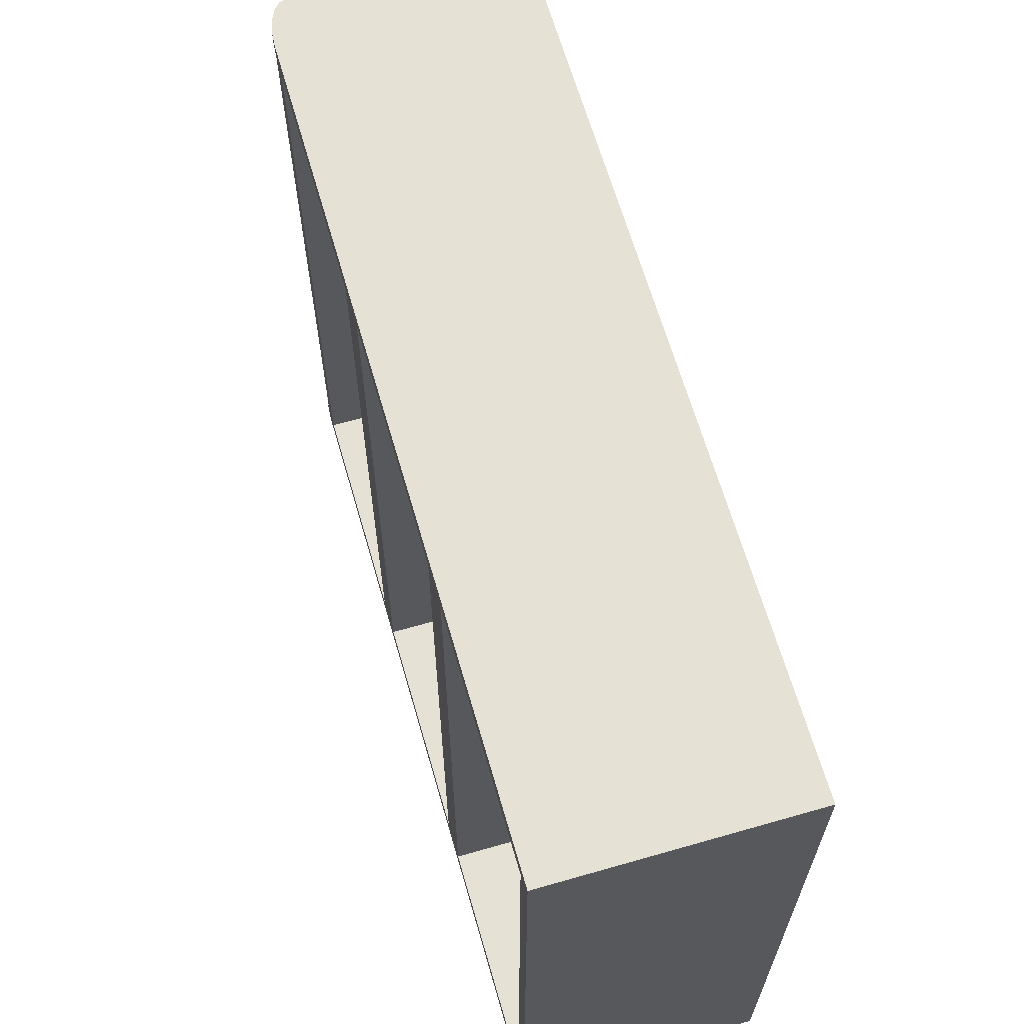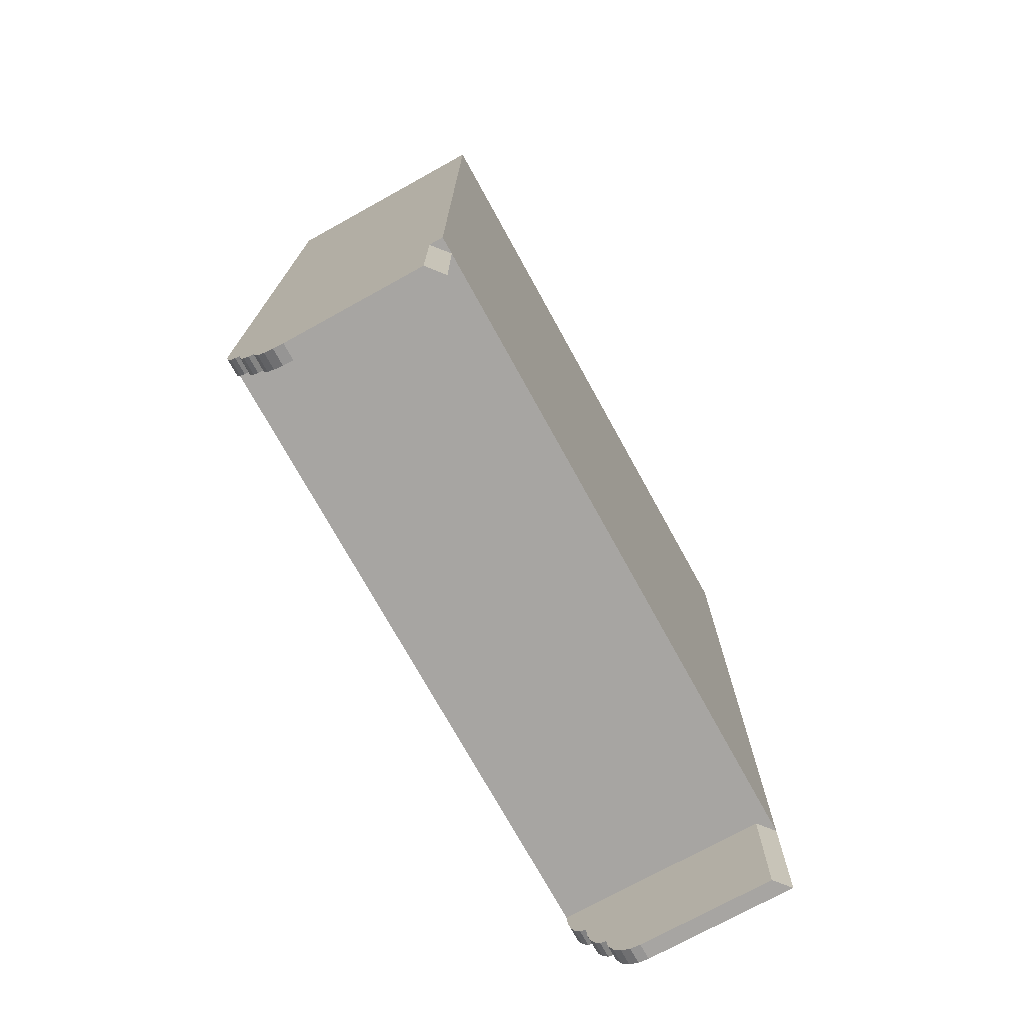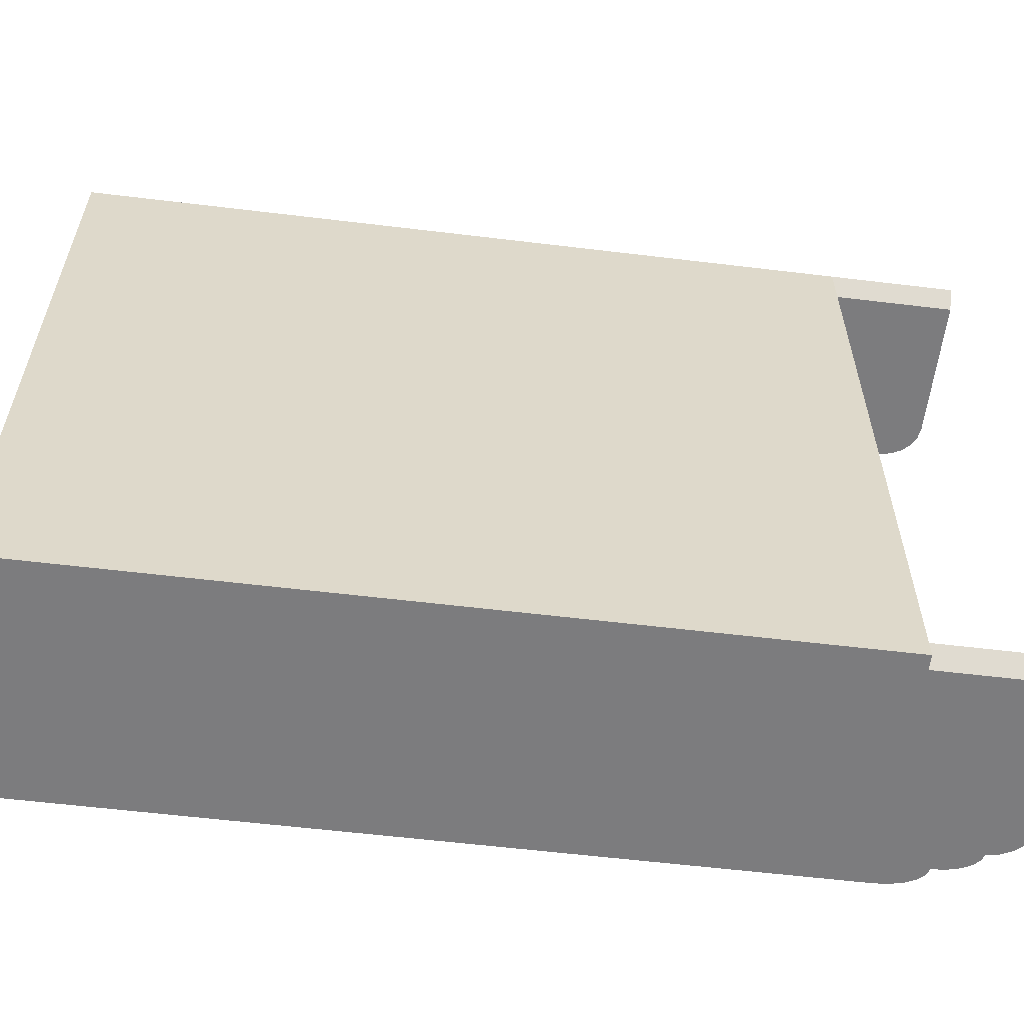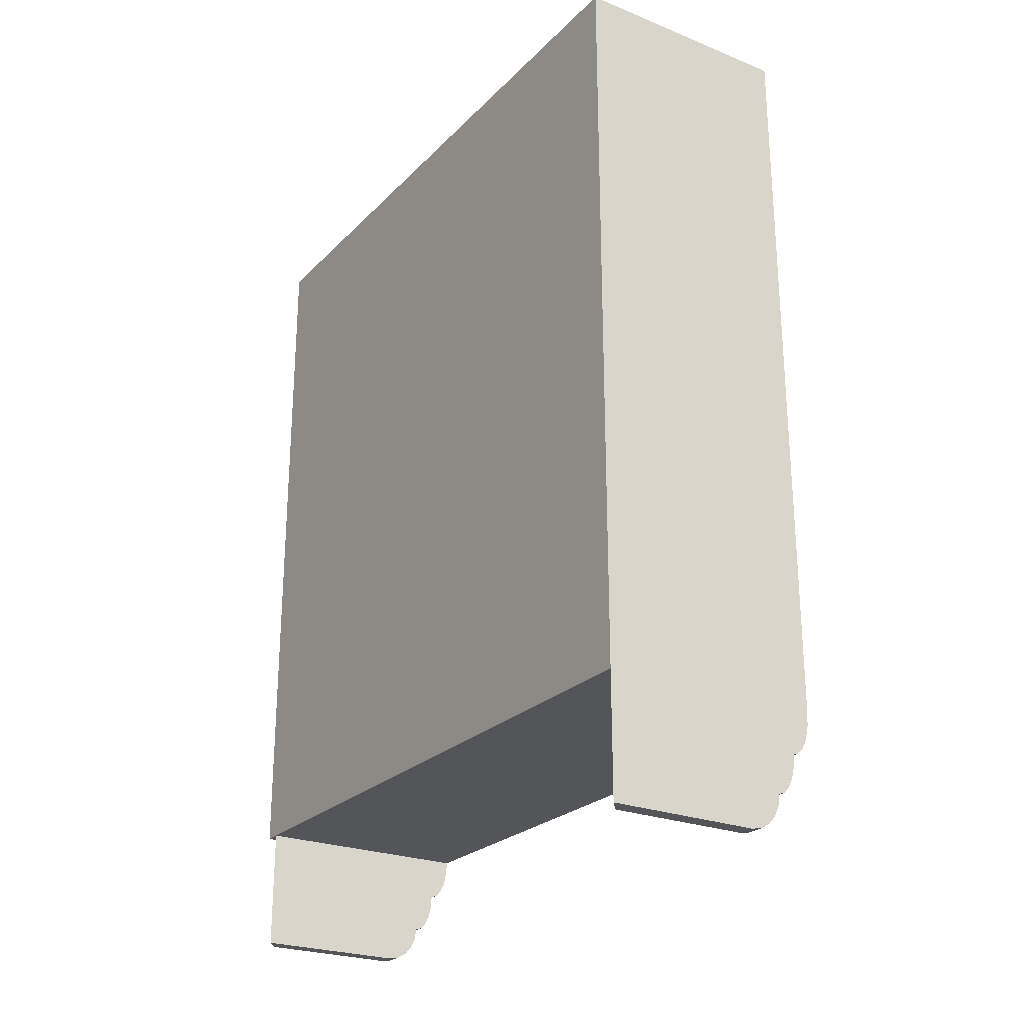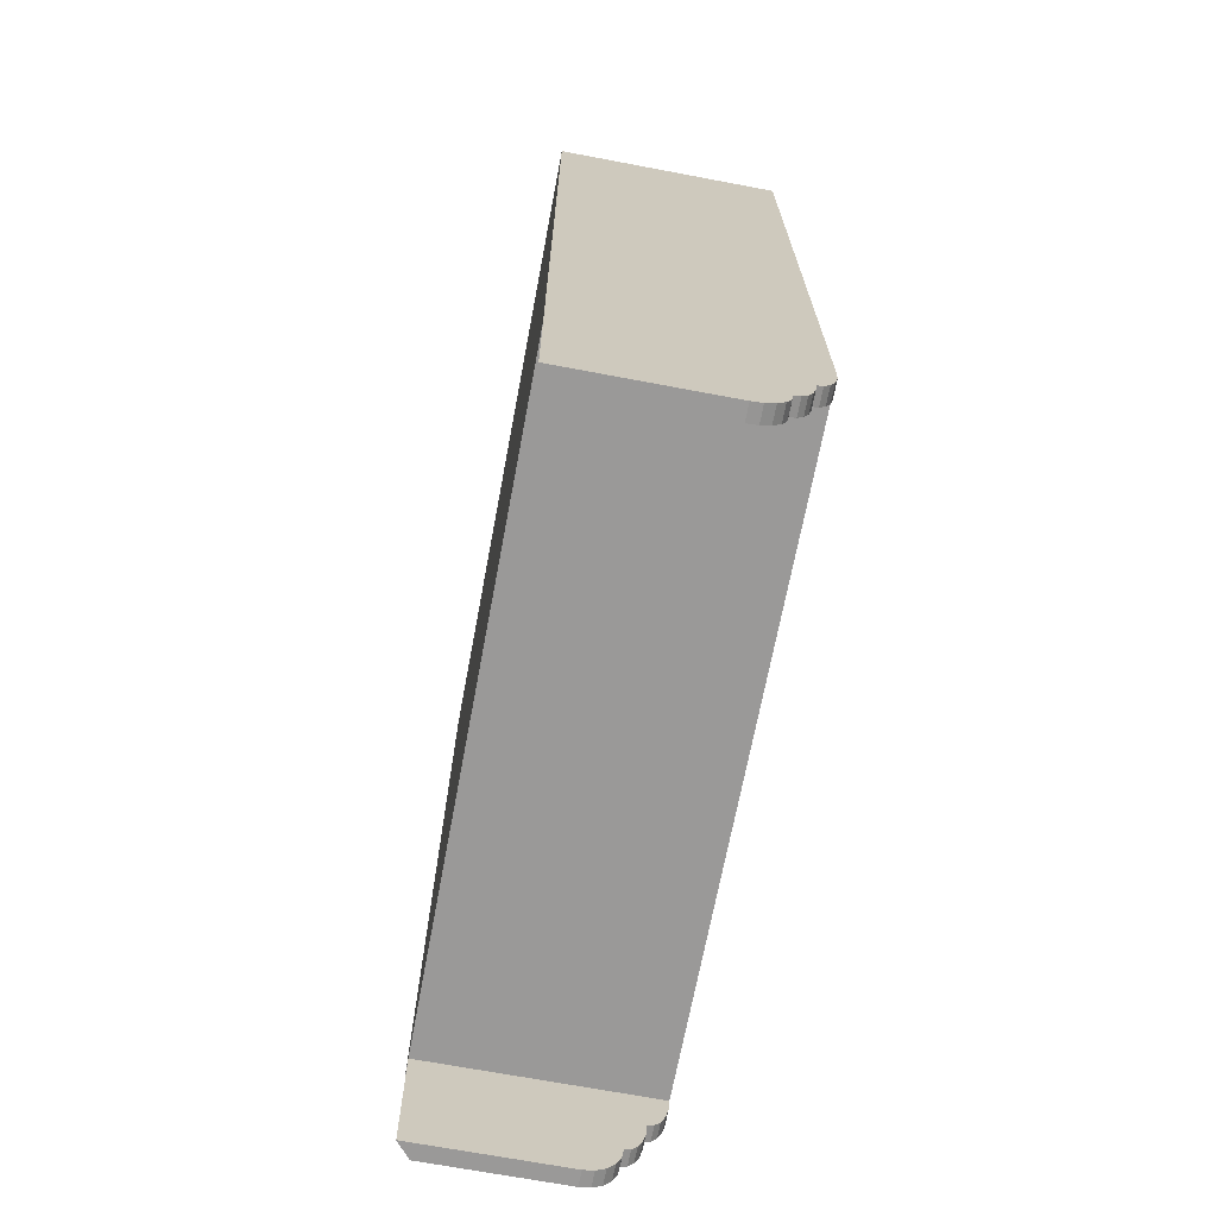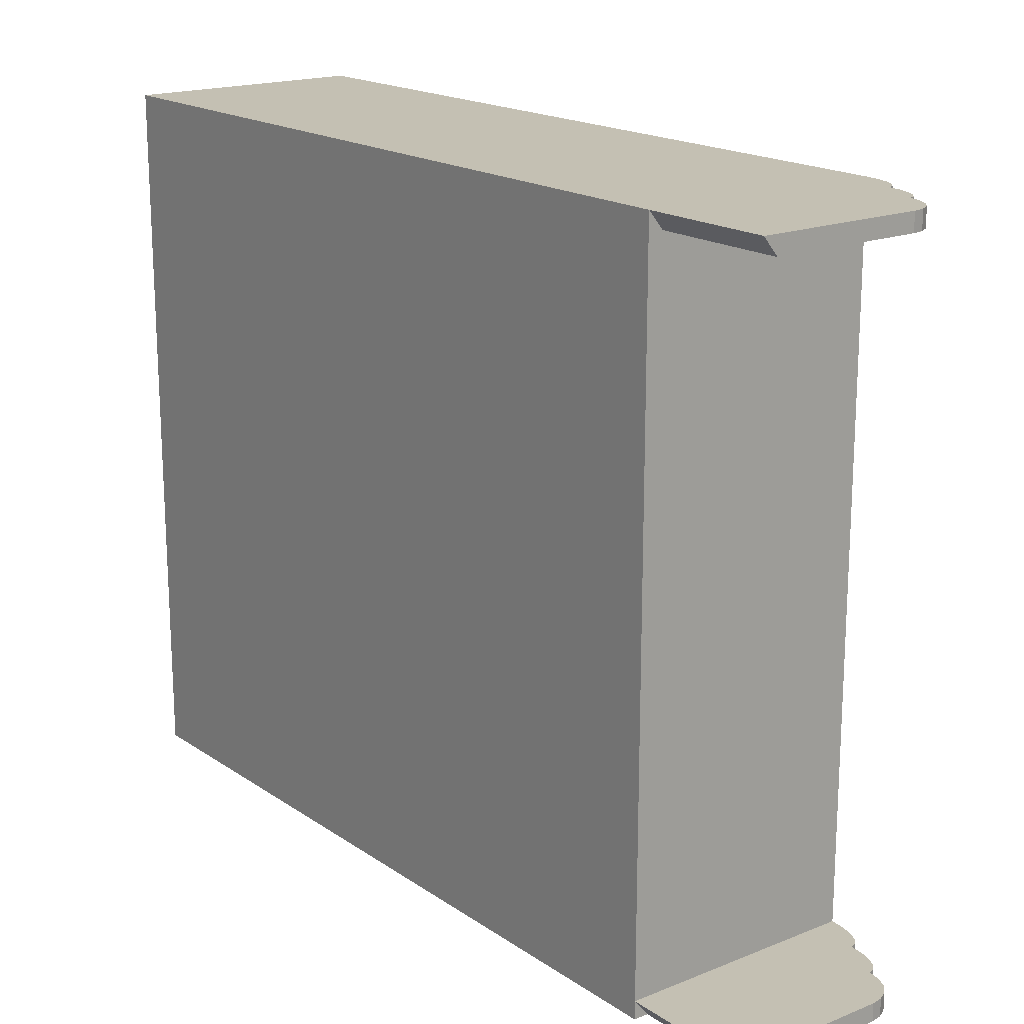
<metadata>
{"format":"obj","ext":"obj","renderer":"f3d","projection":"perspective","resolution":1024,"background":"white","views":[{"elev":65.1,"azim":163.9,"up":"+Z"},{"elev":-73.9,"azim":-151.1,"up":"+Y"},{"elev":-58.9,"azim":-97.1,"up":"+Z"},{"elev":-24.8,"azim":-32.9,"up":"+Y"},{"elev":-69.1,"azim":-10.7,"up":"+Y"},{"elev":18.0,"azim":-37.8,"up":"+Z"}]}
</metadata>
<code>
v -548.8 491.5 -732.5
v -548.8 860.8 -732.5
v -548.8 491.5 -1066
v -548.8 860.8 -1066
v -436 500.1 -740.9
v -436 852.2 -740.9
v -436 500.1 -1058
v -436 852.2 -1058
v -548.8 614.6 -732.5
v -548.8 737.7 -732.5
v -548.8 737.7 -1066
v -548.8 614.6 -1066
v -436 746.3 -1058
v -436 623.2 -1058
v -436 746.3 -740.9
v -436 623.2 -740.9
v -436 860.8 -1066
v -436 860.8 -732.5
v -436 729.1 -1058
v -436 729.1 -740.9
v -436 737.7 -1066
v -436 606 -1058
v -436 737.7 -732.5
v -436 606 -740.9
v -436 614.6 -1066
v -436 491.5 -1066
v -436 491.5 -732.5
v -436 614.6 -732.5
v -541.9 852.2 -1058
v -541.9 852.2 -740.9
v -541.9 746.3 -1058
v -541.9 746.3 -740.9
v -541.9 729.1 -1058
v -541.9 623.2 -1058
v -541.9 729.1 -740.9
v -541.9 623.2 -740.9
v -541.9 606 -1058
v -541.9 500.1 -1058
v -541.9 500.1 -740.9
v -541.9 606 -740.9
v -548.8 491.5 -732.5
v -456.1 491.5 -740.9
v -456.1 491.5 -732.5
v -541.9 491.5 -740.9
v -548.8 491.5 -1058
v -456.1 491.5 -1066
v -456.1 491.5 -1058
v -541.9 491.5 -1066
v -548.8 469.9 -732.5
v -456.1 469.9 -740.9
v -456.1 469.9 -732.5
v -541.9 469.9 -740.9
v -548.8 449.6 -732.5
v -456.1 449.6 -740.9
v -456.1 449.6 -732.5
v -541.9 449.6 -740.9
v -548.8 430.9 -732.5
v -541.9 430.9 -740.9
v -548.8 469.9 -1058
v -456.1 469.9 -1066
v -456.1 469.9 -1058
v -541.9 469.9 -1066
v -548.8 449.6 -1058
v -456.1 449.6 -1066
v -456.1 449.6 -1058
v -541.9 449.6 -1066
v -548.8 430.9 -1058
v -541.9 430.9 -1066
v -446 491.5 -740.9
v -446 491.5 -732.5
v -446 491.5 -1066
v -446 491.5 -1058
v -446 469.9 -740.9
v -446 469.9 -732.5
v -446 469.9 -1066
v -446 469.9 -1058
v -436 491.5 -740.9
v -436 491.5 -732.5
v -436 491.5 -1066
v -436 491.5 -1058
v -446 469.9 -740.9
v -436 491.5 -740.9
v -442.9 471 -740.9
v -440.1 474 -740.9
v -437.9 478.8 -740.9
v -436.4 484.8 -740.9
v -436 491.5 -732.5
v -446 469.9 -732.5
v -436.4 484.8 -732.5
v -437.9 478.8 -732.5
v -440.1 474 -732.5
v -442.9 471 -732.5
v -446 469.9 -1066
v -436 491.5 -1066
v -442.9 471 -1066
v -440.1 474 -1066
v -437.9 478.8 -1066
v -436.4 484.8 -1066
v -436 491.5 -1058
v -446 469.9 -1058
v -436.4 484.8 -1058
v -437.9 478.8 -1058
v -440.1 474 -1058
v -442.9 471 -1058
v -456.1 449.6 -740.9
v -446 469.9 -740.9
v -453 450.6 -740.9
v -450.2 453.5 -740.9
v -447.9 458 -740.9
v -446.5 463.6 -740.9
v -446 469.9 -732.5
v -456.1 449.6 -732.5
v -446.5 463.6 -732.5
v -447.9 458 -732.5
v -450.2 453.5 -732.5
v -453 450.6 -732.5
v -456.1 449.6 -1066
v -446 469.9 -1066
v -453 450.6 -1066
v -450.2 453.5 -1066
v -447.9 458 -1066
v -446.5 463.6 -1066
v -446 469.9 -1058
v -456.1 449.6 -1058
v -446.5 463.6 -1058
v -447.9 458 -1058
v -450.2 453.5 -1058
v -453 450.6 -1058
v -473.3 430.9 -740.9
v -456.1 449.6 -740.9
v -468 431.8 -740.9
v -463.2 434.5 -740.9
v -459.4 438.6 -740.9
v -456.9 443.8 -740.9
v -456.1 449.6 -732.5
v -473.3 430.9 -732.5
v -456.9 443.8 -732.5
v -459.4 438.6 -732.5
v -463.2 434.5 -732.5
v -468 431.8 -732.5
v -473.3 430.9 -1066
v -456.1 449.6 -1066
v -468 431.8 -1066
v -463.2 434.5 -1066
v -459.4 438.6 -1066
v -456.9 443.8 -1066
v -456.1 449.6 -1058
v -473.3 430.9 -1058
v -456.9 443.8 -1058
v -459.4 438.6 -1058
v -463.2 434.5 -1058
v -468 431.8 -1058
f 10 2 4 11
f 11 4 17 21
f 5 7 38 39
f 23 18 2 10
f 3 26 27 1
f 17 4 2 18
f 27 28 9 1
f 28 23 10 9
f 16 14 34 36
f 15 13 31 32
f 3 12 25 26
f 12 11 21 25
f 1 9 12 3
f 9 10 11 12
f 6 8 17 18
f 8 13 21 17
f 15 6 18 23
f 13 15 23 21
f 19 14 25 21
f 16 20 23 28
f 14 16 28 25
f 20 19 21 23
f 22 7 26 25
f 7 5 27 26
f 5 24 28 27
f 24 22 25 28
f 31 29 30 32
f 38 37 40 39
f 34 33 35 36
f 8 6 30 29
f 19 20 35 33
f 24 5 39 40
f 13 8 29 31
f 14 19 33 34
f 22 24 40 37
f 6 15 32 30
f 20 16 36 35
f 7 22 37 38
f 43 41 44 42
f 47 45 48 46
f 49 51 55 53
f 42 44 52 50
f 41 43 51 49
f 44 41 49 52
f 64 65 124 117
f 56 53 57 58
f 52 49 53 56
f 42 50 73 69
f 50 52 56 54
f 54 56 58 129 131 132 133 134 130
f 136 129 58 57
f 53 55 135 137 138 139 140 136 57
f 148 141 68 67
f 62 59 63 66
f 46 48 62 60
f 45 47 61 59
f 48 45 59 62
f 63 65 147 149 150 151 152 148 67
f 55 51 74 111 113 114 115 116 112
f 60 62 66 64
f 59 61 65 63
f 64 66 68 141 143 144 145 146 142
f 65 64 142 147
f 66 63 67 68
f 72 71 79 80
f 50 54 105 107 108 109 110 106 73
f 74 70 78 87 89 90 91 92 88
f 60 64 117 119 120 121 122 118 75
f 46 60 75 71
f 74 73 106 111
f 76 75 118 123
f 51 43 70 74
f 61 47 72 76
f 43 42 69 70
f 47 46 71 72
f 65 61 76 123 125 126 127 128 124
f 69 73 81 83 84 85 86 82 77
f 71 75 93 95 96 97 98 94 79
f 80 79 94 99
f 75 76 100 93
f 78 77 82 87
f 70 69 77 78
f 76 72 80 99 101 102 103 104 100
f 81 88 92 83
f 83 92 91 84
f 84 91 90 85
f 85 90 89 86
f 86 89 87 82
f 93 100 104 95
f 95 104 103 96
f 96 103 102 97
f 97 102 101 98
f 98 101 99 94
f 73 74 88 81
f 105 112 116 107
f 107 116 115 108
f 108 115 114 109
f 109 114 113 110
f 110 113 111 106
f 117 124 128 119
f 119 128 127 120
f 120 127 126 121
f 121 126 125 122
f 122 125 123 118
f 54 55 112 105
f 129 136 140 131
f 131 140 139 132
f 132 139 138 133
f 133 138 137 134
f 134 137 135 130
f 141 148 152 143
f 143 152 151 144
f 144 151 150 145
f 145 150 149 146
f 146 149 147 142
f 55 54 130 135

</code>
